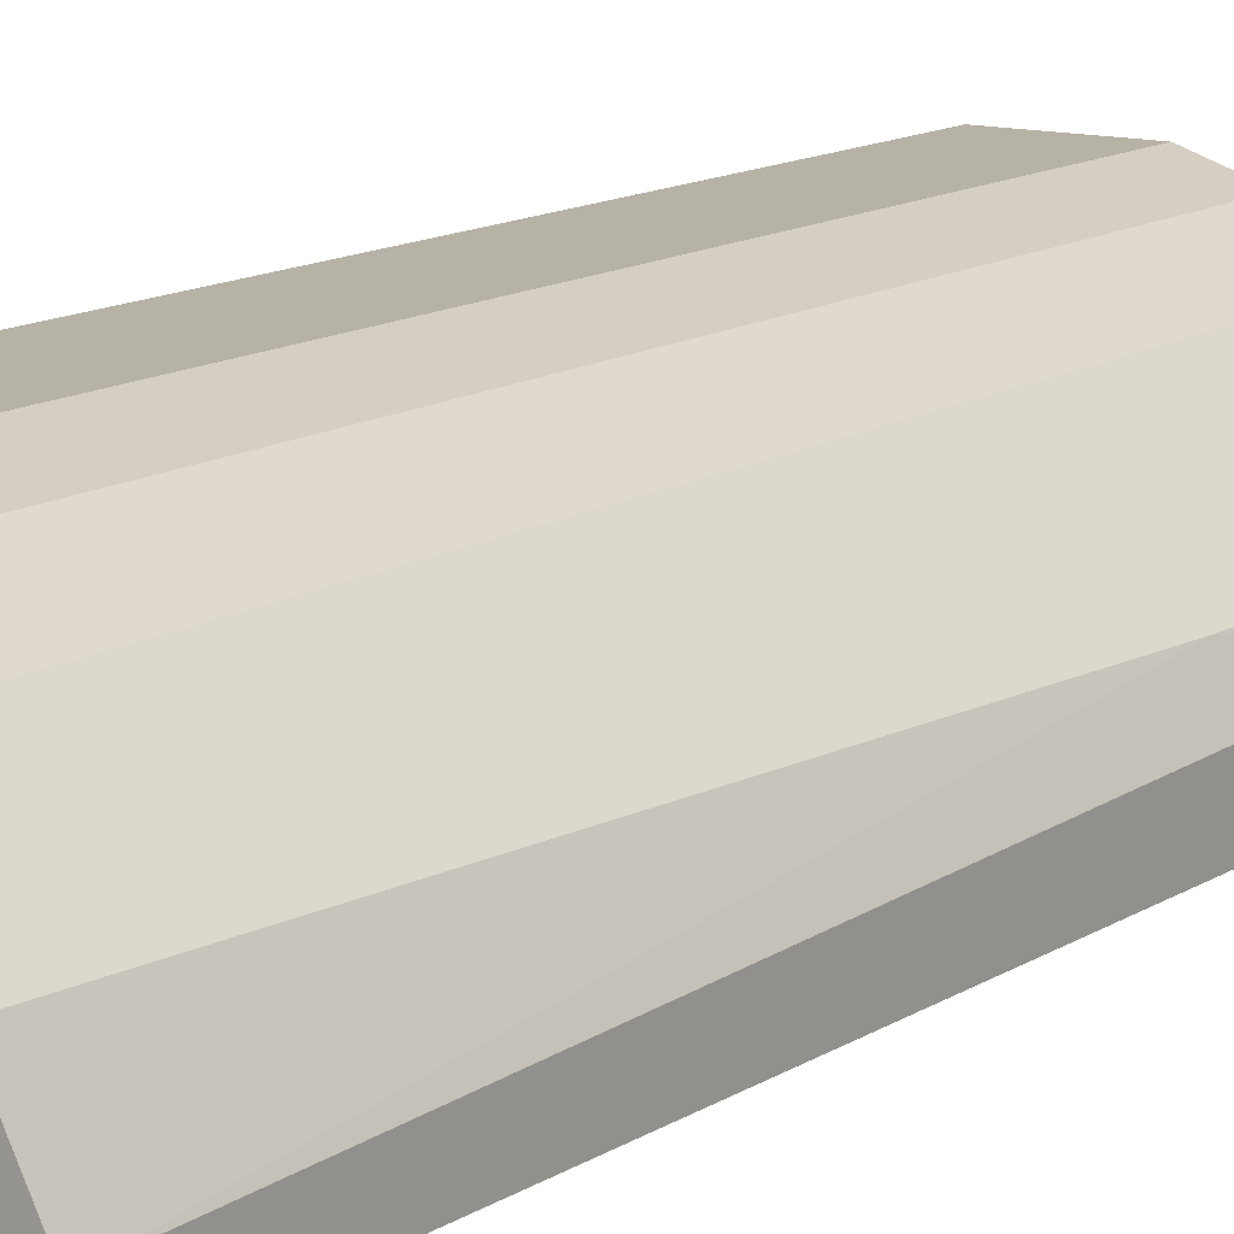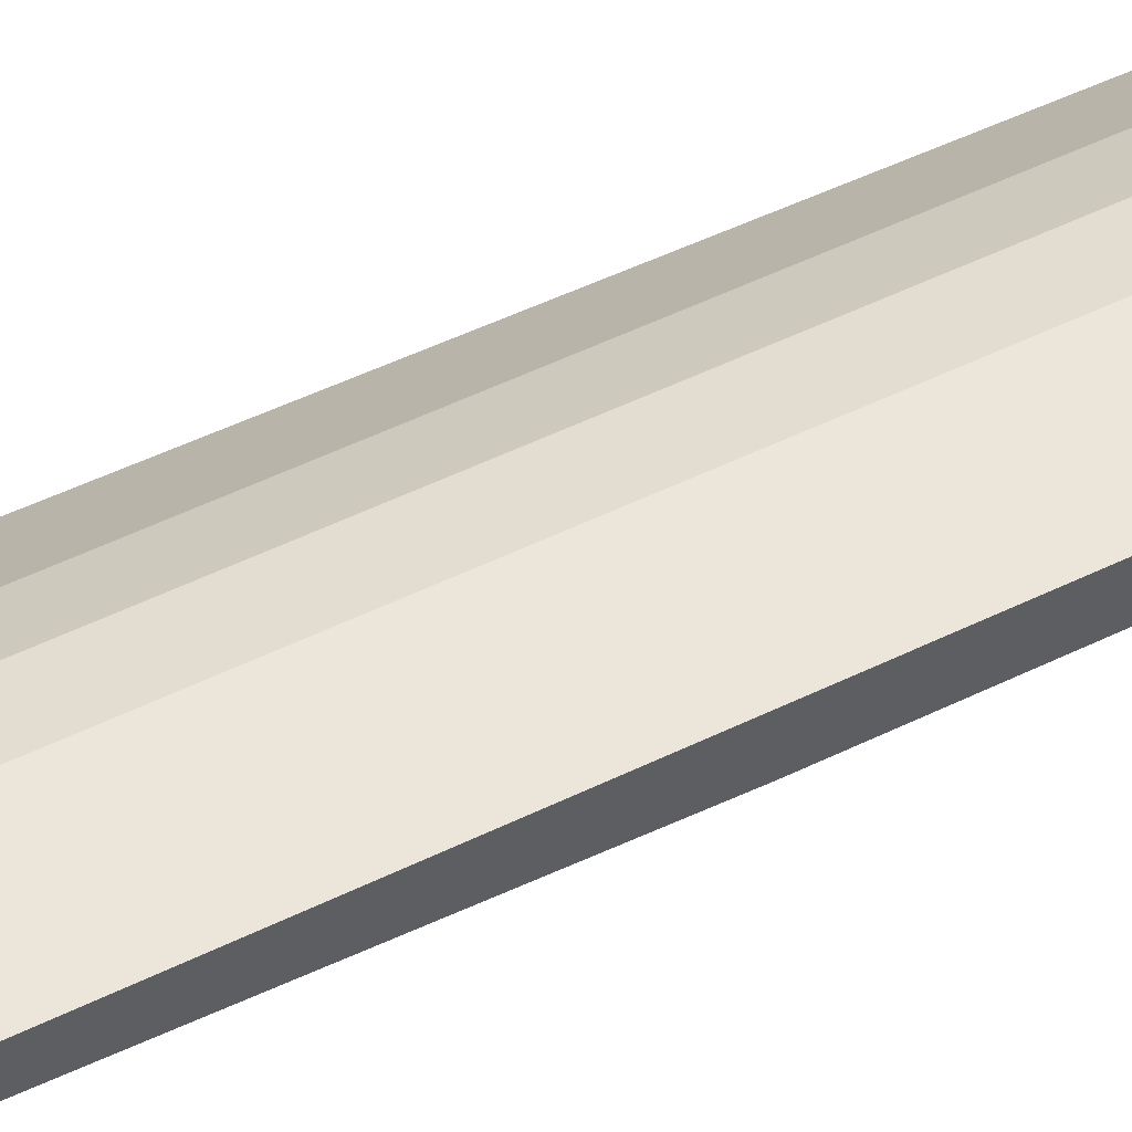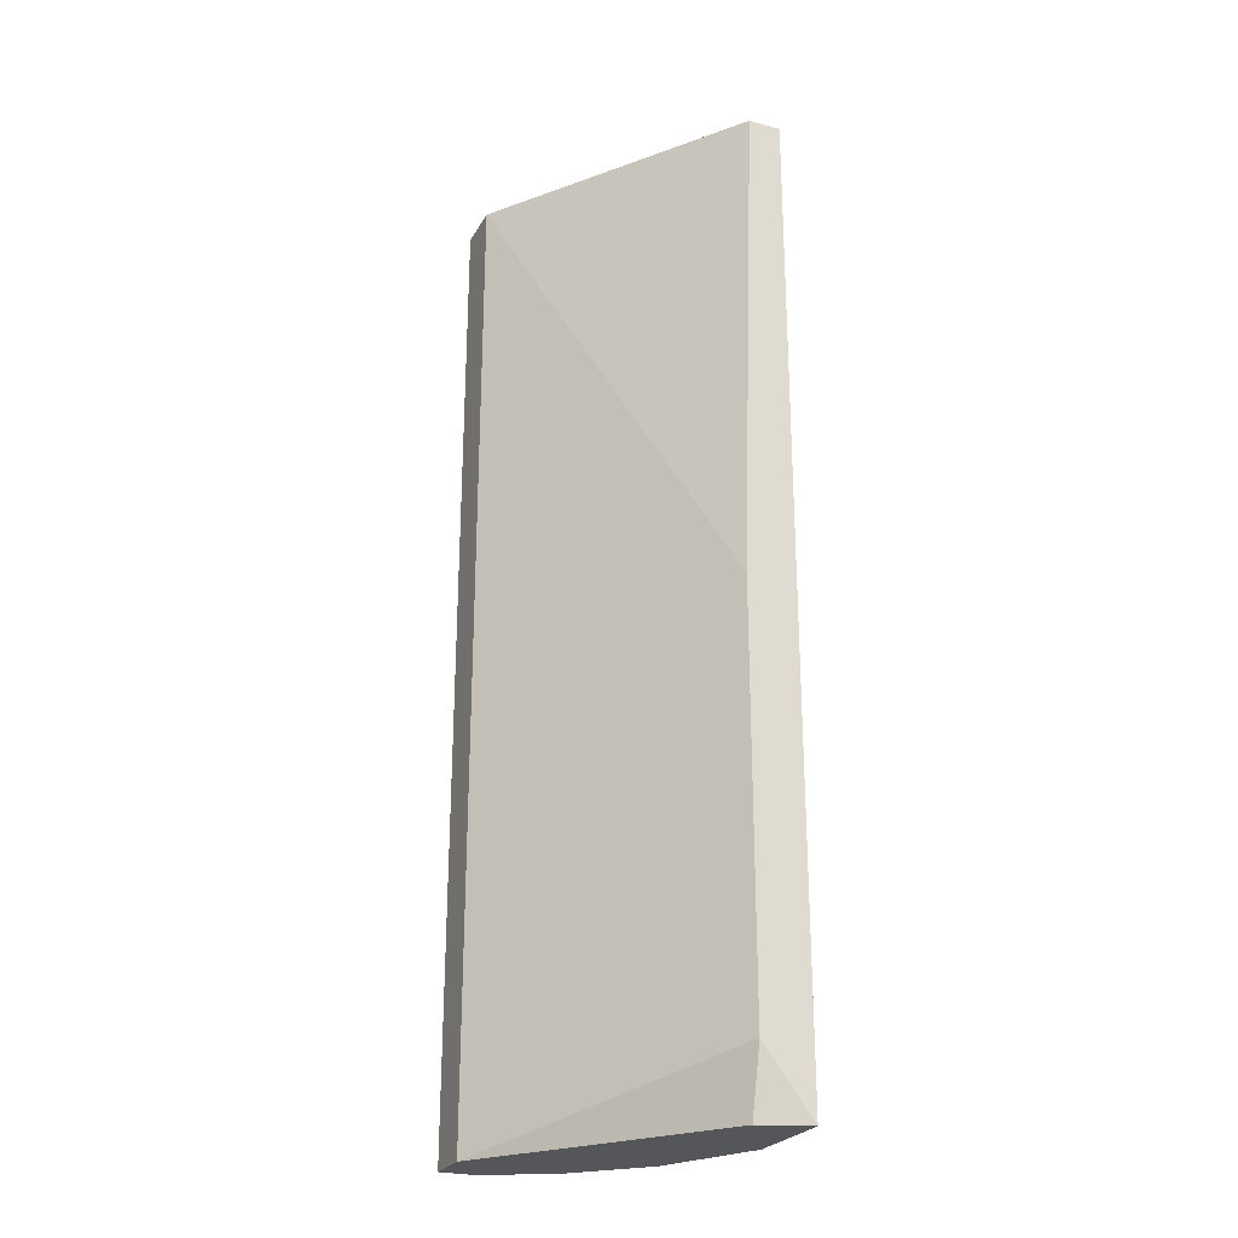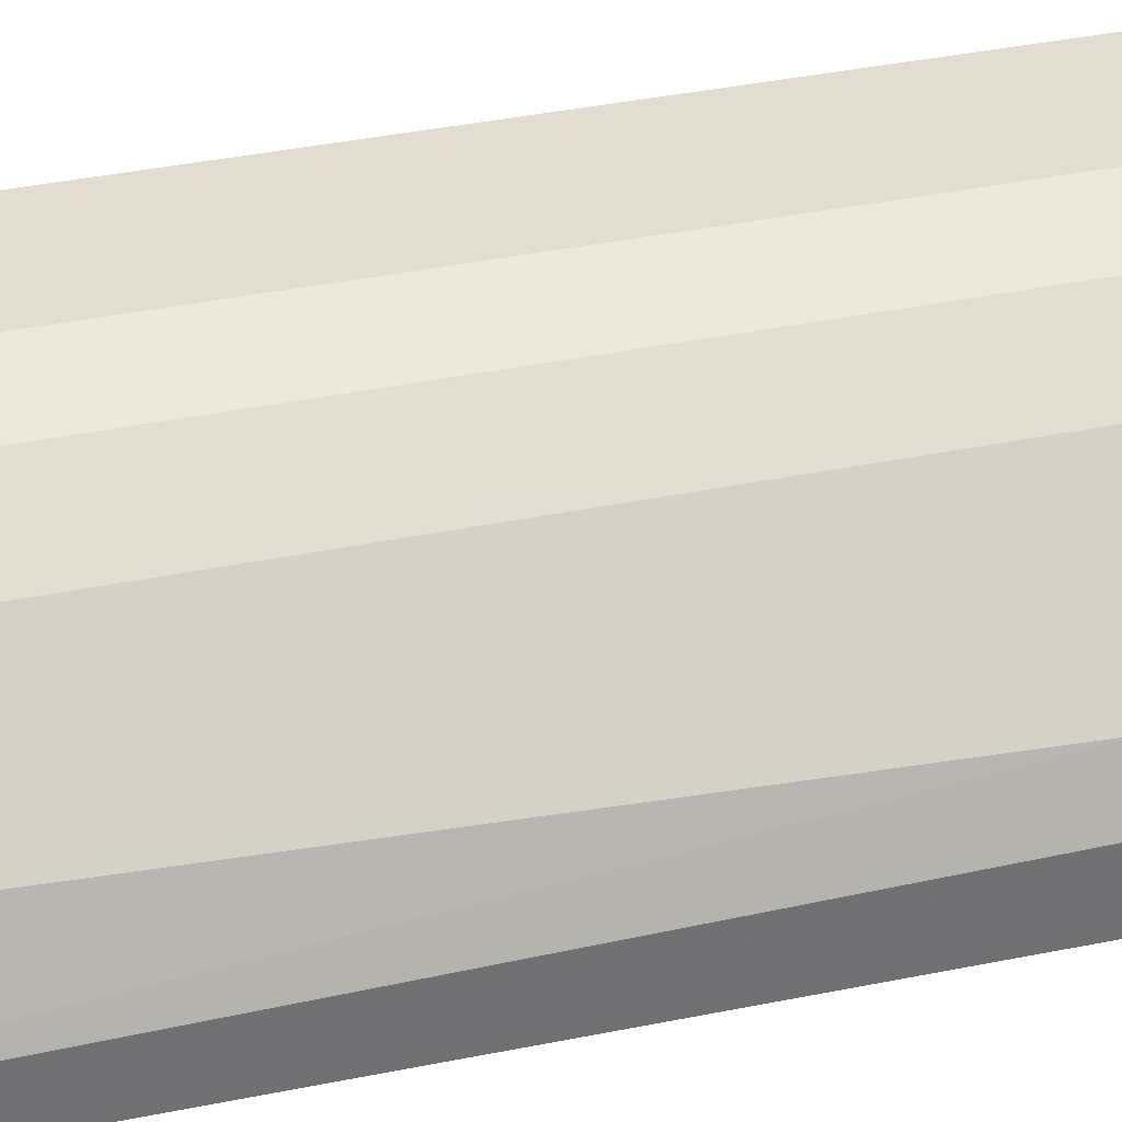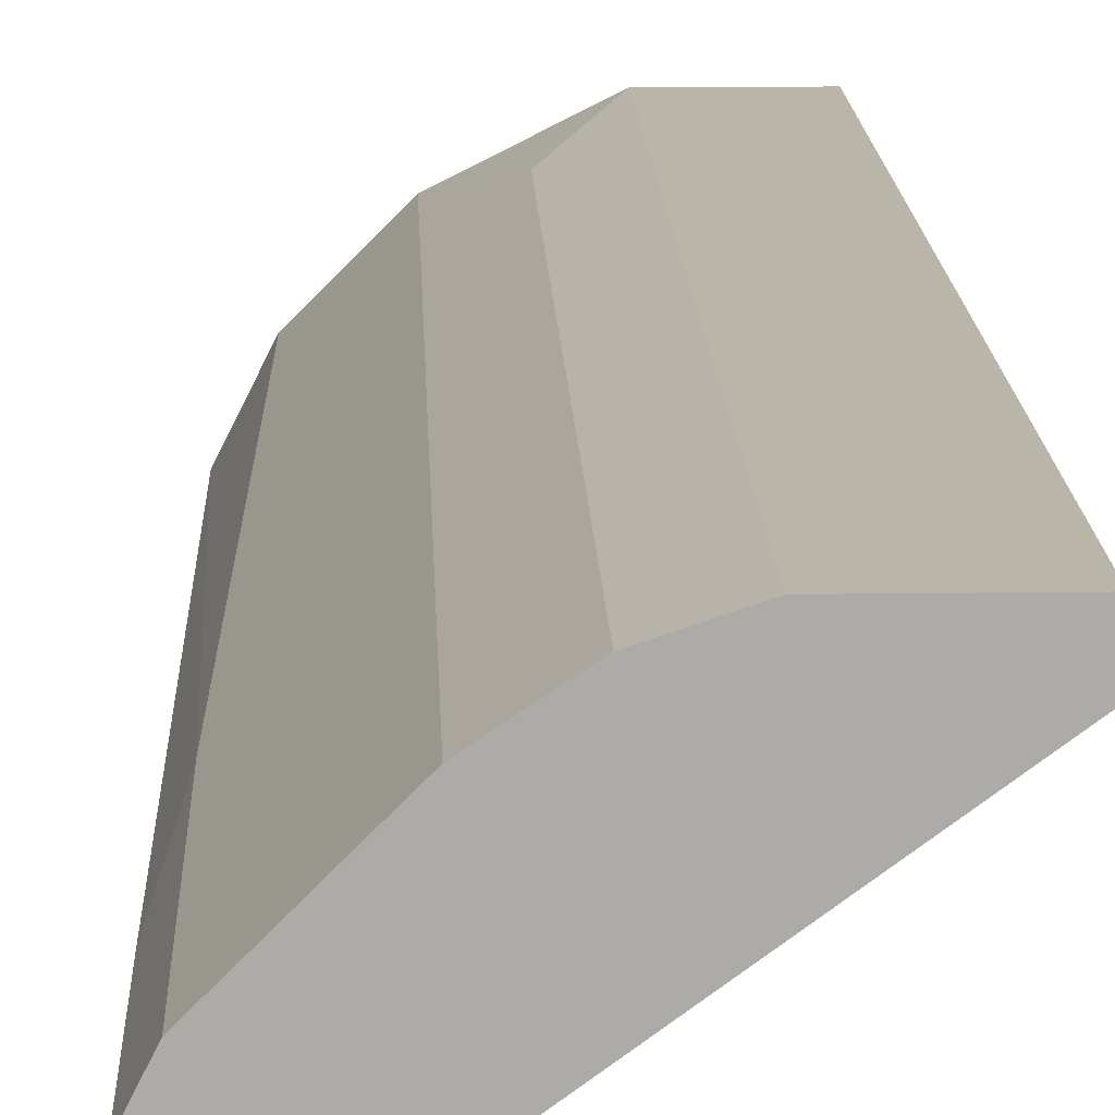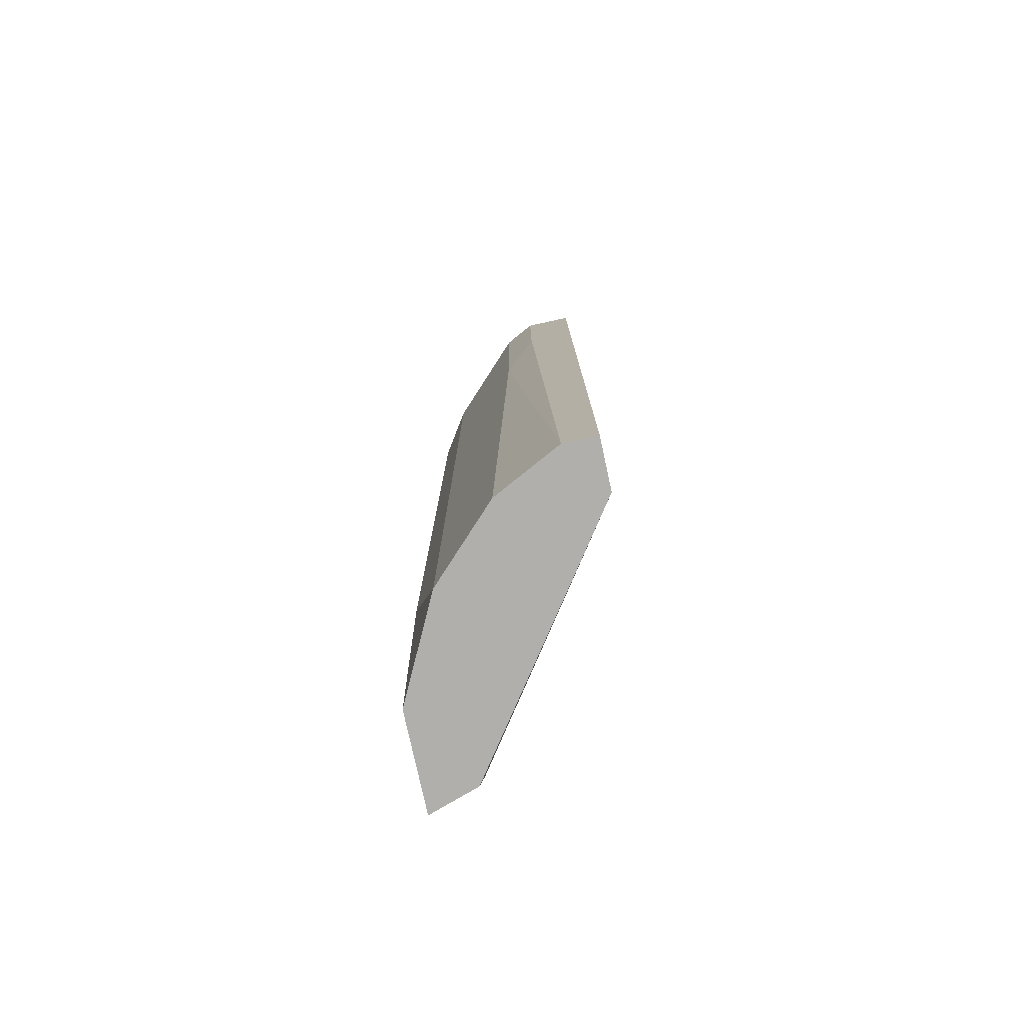
<metadata>
{"format":"obj","ext":"obj","renderer":"f3d","projection":"perspective","resolution":1024,"background":"white","views":[{"elev":12.3,"azim":-146.2,"up":"+Y"},{"elev":56.7,"azim":63.5,"up":"+Y"},{"elev":-25.1,"azim":66.6,"up":"+Z"},{"elev":35.2,"azim":-105.6,"up":"+Y"},{"elev":13.7,"azim":-1.9,"up":"+Y"},{"elev":-78.1,"azim":-77.7,"up":"+Z"}]}
</metadata>
<code>
v -0.0205 0.03197 -0.06766
v -0.03322 0.03516 -0.05491
v -0.03322 0.03516 0.0262
v -0.04277 0.01607 -0.06766
v -0.04277 0.01607 0.0262
v -0.02846 0.03675 -0.06766
v -0.02846 0.03675 0.0262
v -0.04435 0.02562 -0.06766
v -0.01891 0.03197 -0.06129
v -0.01891 0.03197 -0.02151
v -0.01891 0.03675 -0.06766
v -0.01891 0.03675 0.0262
v -0.01891 0.03357 0.0262
v -0.04754 0.02084 0.008701
v -0.04754 0.02084 0.0262
v -0.04754 0.01607 -0.06766
v -0.04754 0.01607 0.0262
v -0.04754 0.01925 -0.06766
v -0.04595 0.02402 -0.002435
v -0.04595 0.02402 0.0262
v -0.03799 0.03197 -0.06766
v -0.03799 0.03197 0.0262
f 8 18 19
f 7 12 11
f 12 7 5
f 8 11 4
f 11 12 10
f 5 4 10
f 5 7 22
f 4 5 16
f 8 4 16
f 11 10 9
f 10 4 9
f 12 5 13
f 10 12 13
f 5 10 13
f 5 22 17
f 14 16 17
f 16 5 17
f 7 11 6
f 11 8 6
f 2 7 6
f 22 8 20
f 17 22 20
f 8 22 21
f 22 2 21
f 6 8 21
f 2 6 21
f 16 14 18
f 8 16 18
f 7 2 3
f 2 22 3
f 22 7 3
f 4 11 1
f 11 9 1
f 9 4 1
f 14 17 15
f 20 14 15
f 17 20 15
f 14 20 19
f 20 8 19
f 18 14 19

</code>
